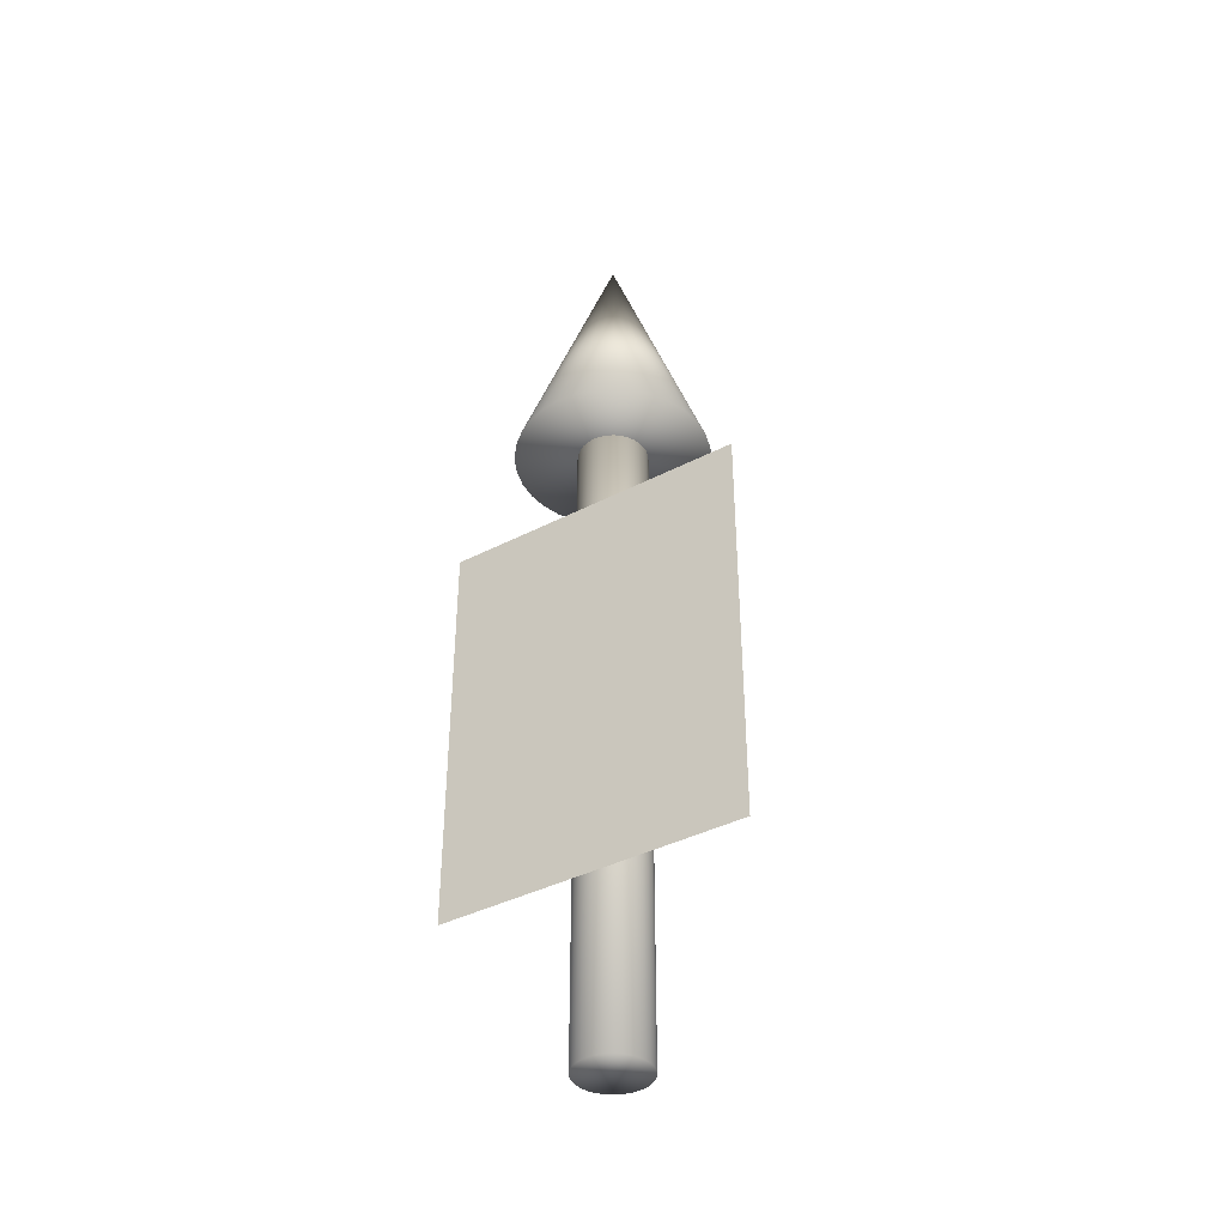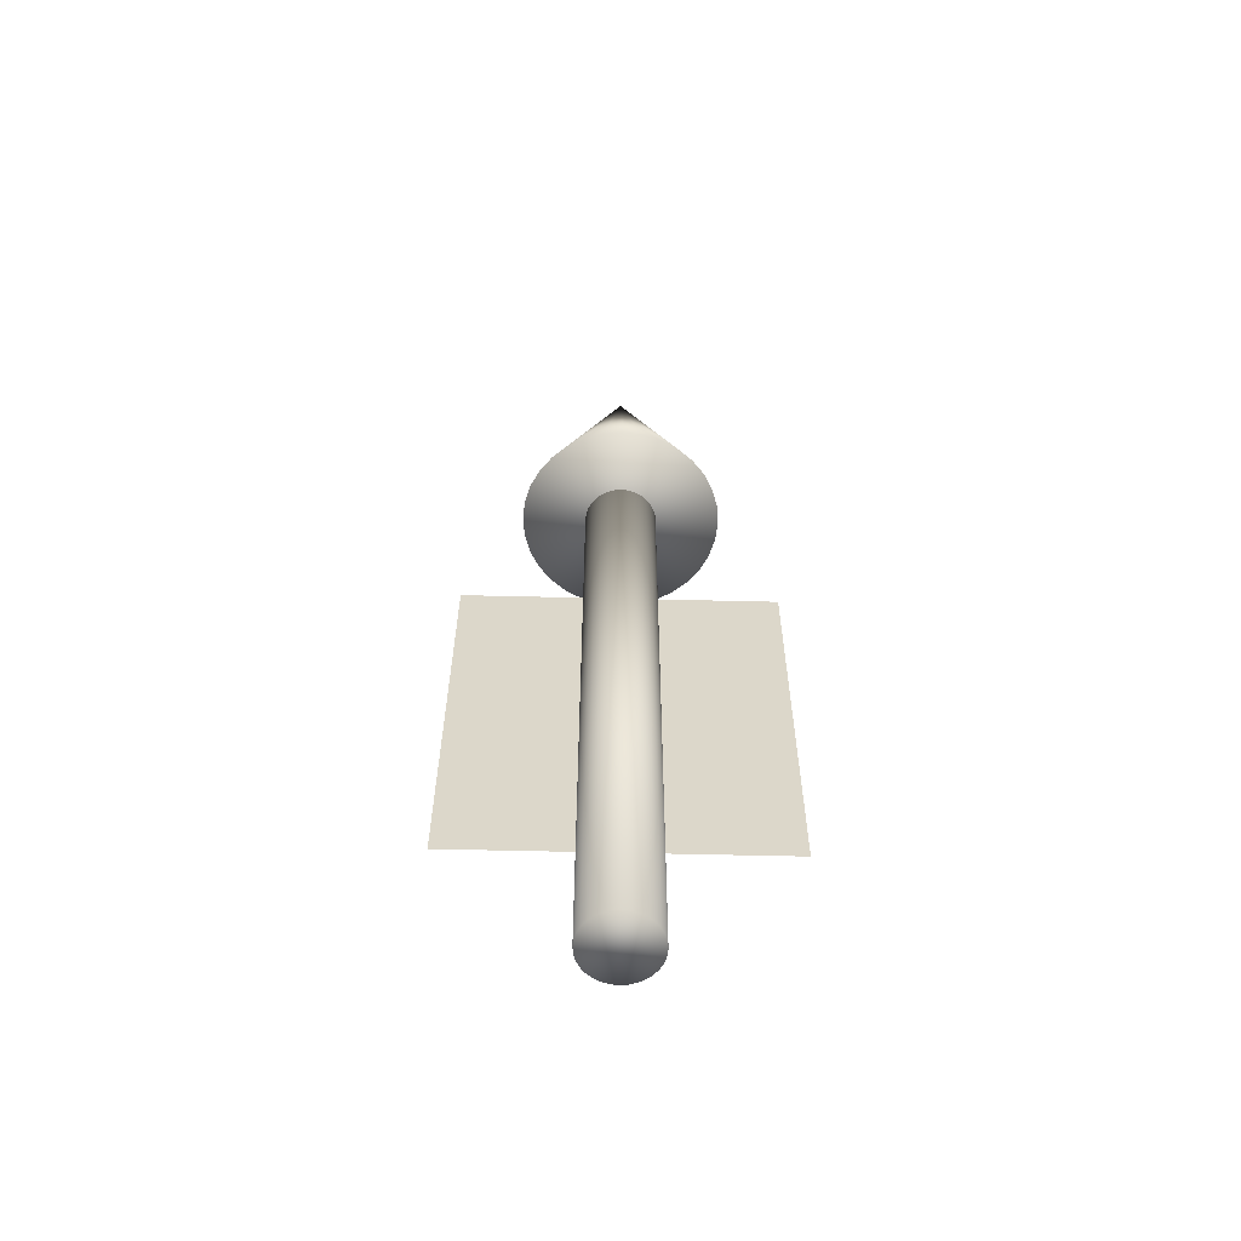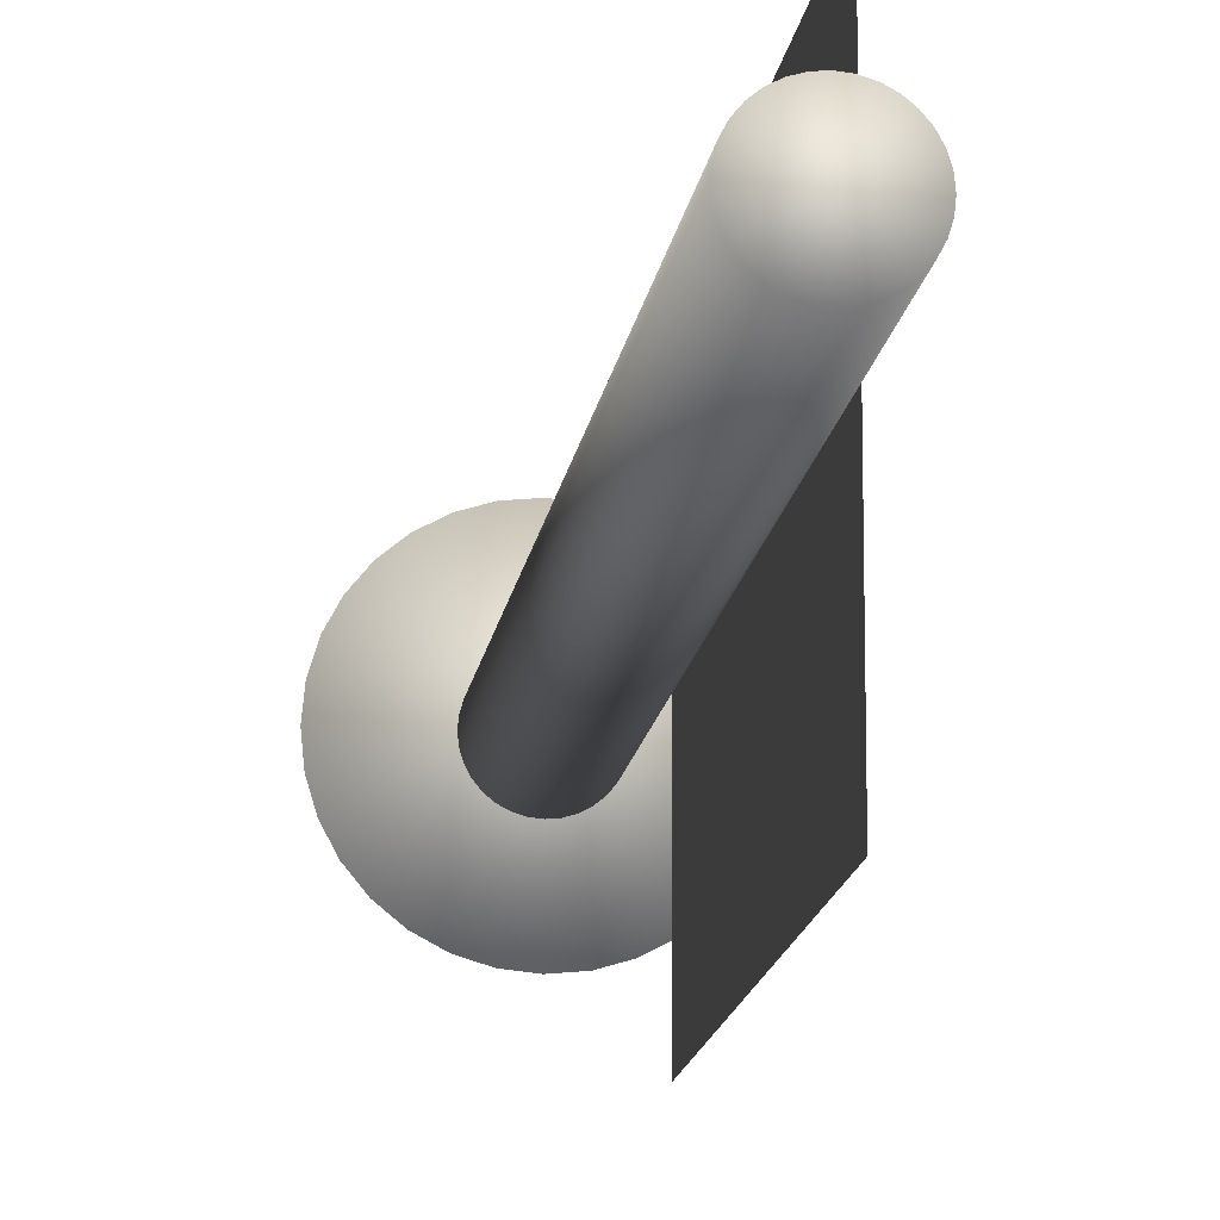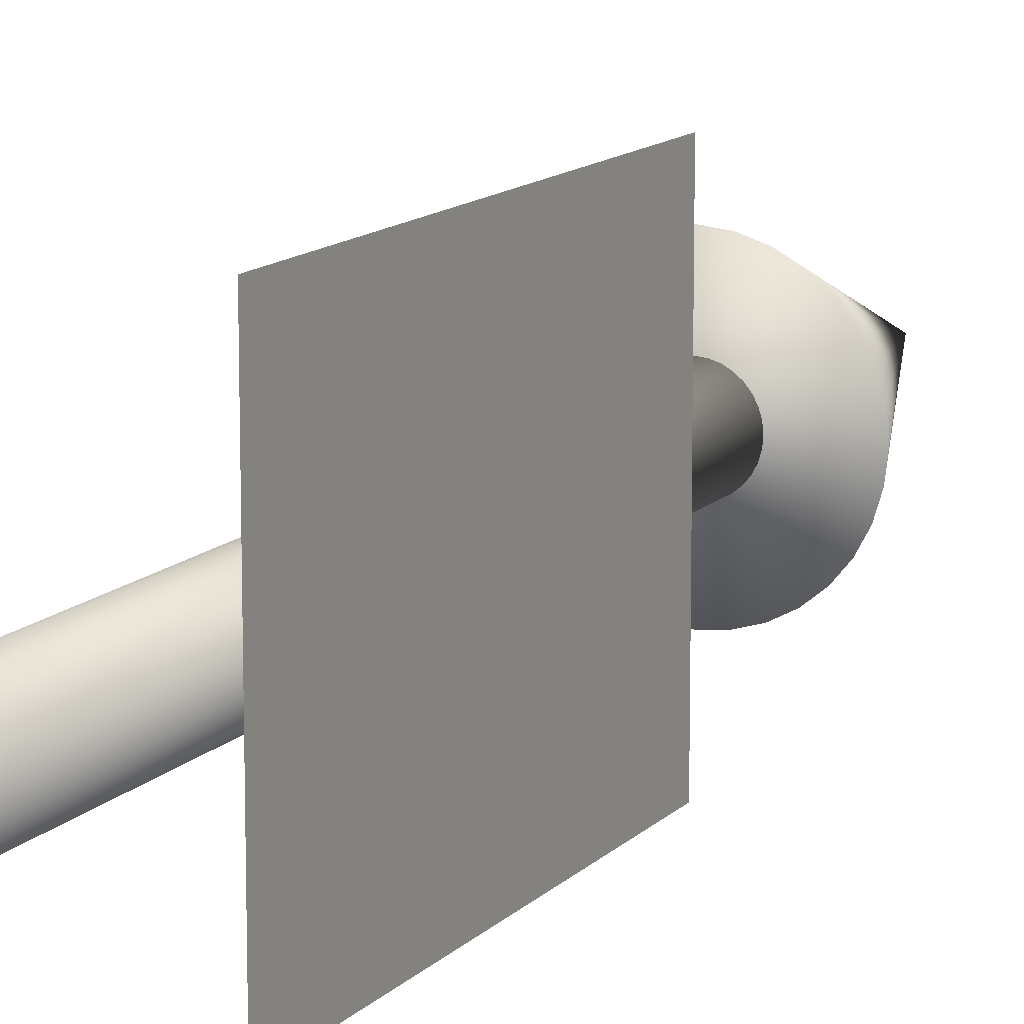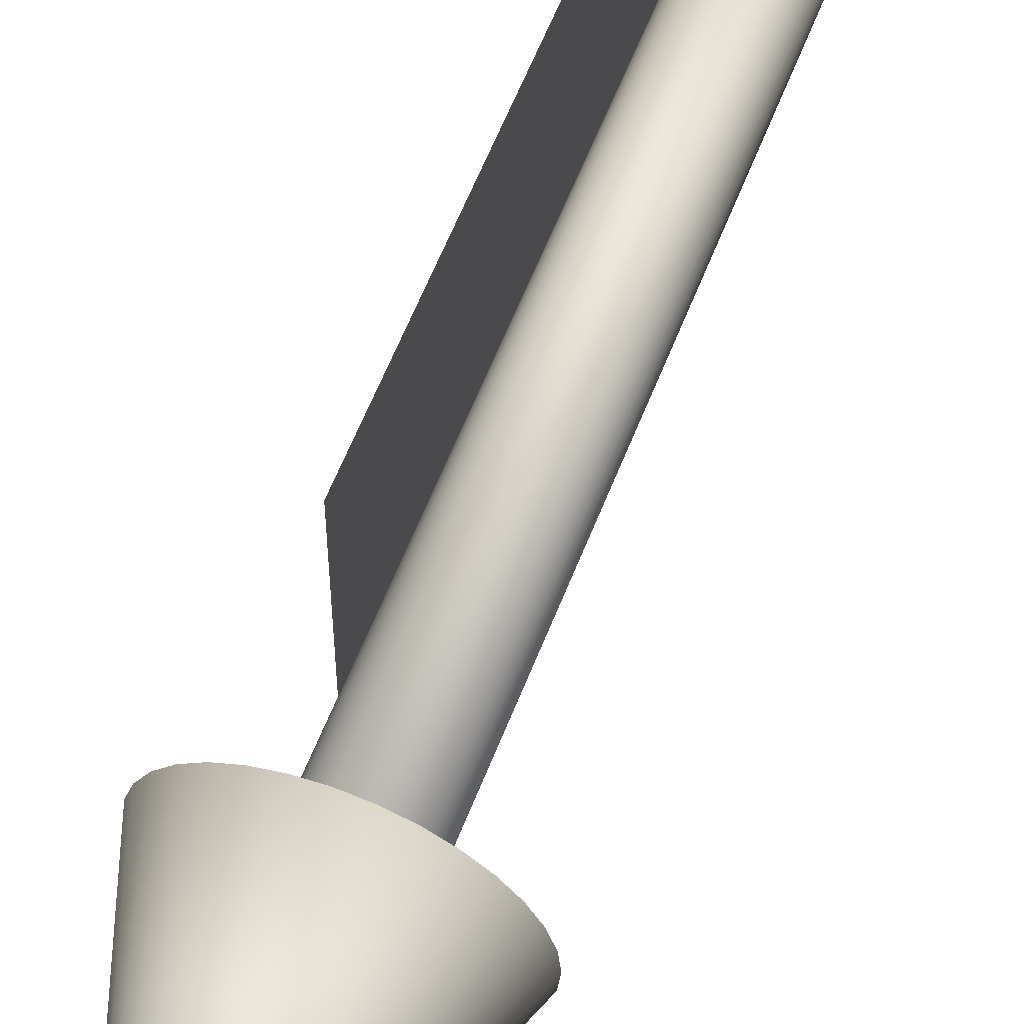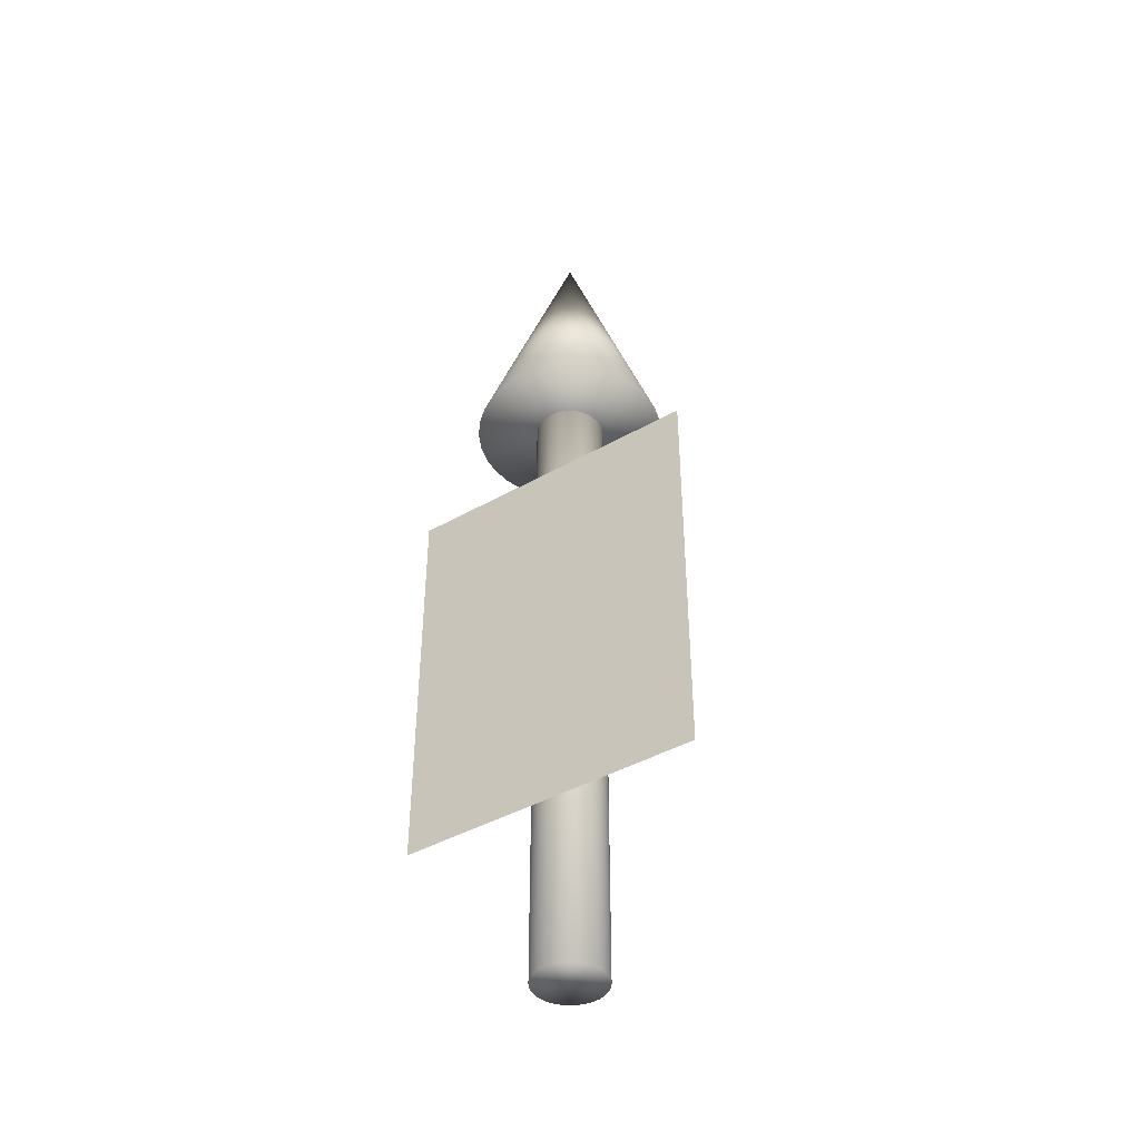
<metadata>
{"format":"obj","ext":"obj","renderer":"f3d","projection":"perspective","resolution":1024,"background":"white","views":[{"elev":-39.5,"azim":122.8,"up":"+Y"},{"elev":-59.6,"azim":-91.4,"up":"+Y"},{"elev":-14.6,"azim":-7.6,"up":"+Z"},{"elev":12.8,"azim":26.0,"up":"+Z"},{"elev":59.4,"azim":-158.9,"up":"+Z"},{"elev":-42.6,"azim":124.1,"up":"+Y"}]}
</metadata>
<code>
o yazirusi3_円錐.004
v 0 0.838 -0.3902
v 0.07393 0.838 -0.3829
v 0.145 0.838 -0.3613
v 0.2105 0.838 -0.3263
v 0.2679 0.838 -0.2792
v 0.3151 0.838 -0.2218
v 0.3501 0.838 -0.1563
v 0.3716 0.838 -0.08517
v 0.3789 0.838 -0.01125
v 0.3716 0.838 0.06268
v 0.3501 0.838 0.1338
v 0.3151 0.838 0.1993
v 0.2679 0.838 0.2567
v 0.2105 0.838 0.3038
v 0.145 0.838 0.3388
v 0.07393 0.838 0.3604
v -0 0.838 0.3677
v -0.07393 0.838 0.3604
v -0.145 0.838 0.3388
v -0.2105 0.838 0.3038
v -0.2679 0.838 0.2567
v -0.3151 0.838 0.1993
v -0.3501 0.838 0.1338
v -0.3716 0.838 0.06268
v -0.3789 0.838 -0.01125
v -0.3716 0.838 -0.08517
v -0.3501 0.838 -0.1563
v -0.3151 0.838 -0.2218
v -0.2679 0.838 -0.2792
v -0.2105 0.838 -0.3263
v -0.145 0.838 -0.3613
v -0.07393 0.838 -0.3829
v 0 1.906 -0.01125
v 0 -1.757 -0.1474
v 0 1.063 -0.1474
v 0.02656 -1.757 -0.1448
v 0.02656 1.063 -0.1448
v 0.0521 -1.757 -0.137
v 0.0521 1.063 -0.137
v 0.07564 -1.757 -0.1244
v 0.07564 1.063 -0.1244
v 0.09627 -1.757 -0.1075
v 0.09627 1.063 -0.1075
v 0.1132 -1.757 -0.08689
v 0.1132 1.063 -0.08689
v 0.1258 -1.757 -0.06335
v 0.1258 1.063 -0.06335
v 0.1335 -1.757 -0.03781
v 0.1335 1.063 -0.03781
v 0.1361 -1.757 -0.01125
v 0.1361 1.063 -0.01125
v 0.1335 -1.757 0.01531
v 0.1335 1.063 0.01531
v 0.1258 -1.757 0.04085
v 0.1258 1.063 0.04085
v 0.1132 -1.757 0.06439
v 0.1132 1.063 0.06439
v 0.09627 -1.757 0.08502
v 0.09627 1.063 0.08502
v 0.07564 -1.757 0.102
v 0.07564 1.063 0.102
v 0.0521 -1.757 0.1145
v 0.0521 1.063 0.1145
v 0.02656 -1.757 0.1223
v 0.02656 1.063 0.1223
v -0 -1.757 0.1249
v -0 1.063 0.1249
v -0.02656 -1.757 0.1223
v -0.02656 1.063 0.1223
v -0.0521 -1.757 0.1145
v -0.0521 1.063 0.1145
v -0.07564 -1.757 0.102
v -0.07564 1.063 0.102
v -0.09627 -1.757 0.08502
v -0.09627 1.063 0.08502
v -0.1132 -1.757 0.06439
v -0.1132 1.063 0.06439
v -0.1258 -1.757 0.04085
v -0.1258 1.063 0.04085
v -0.1335 -1.757 0.01531
v -0.1335 1.063 0.01531
v -0.1361 -1.757 -0.01125
v -0.1361 1.063 -0.01125
v -0.1335 -1.757 -0.03781
v -0.1335 1.063 -0.03781
v -0.1258 -1.757 -0.06335
v -0.1258 1.063 -0.06335
v -0.1132 -1.757 -0.08689
v -0.1132 1.063 -0.08689
v -0.09627 -1.757 -0.1075
v -0.09627 1.063 -0.1075
v -0.07564 -1.757 -0.1244
v -0.07564 1.063 -0.1244
v -0.0521 -1.757 -0.137
v -0.0521 1.063 -0.137
v -0.02656 -1.757 -0.1448
v -0.02656 1.063 -0.1448
v 0.1477 0.4897 0.5888
v 0.1477 -1.11 0.5888
v 0.1477 0.4897 -0.6112
v 0.1477 -1.11 -0.6112
f 1 33 2
f 2 33 3
f 3 33 4
f 4 33 5
f 5 33 6
f 6 33 7
f 7 33 8
f 8 33 9
f 9 33 10
f 10 33 11
f 11 33 12
f 12 33 13
f 13 33 14
f 14 33 15
f 15 33 16
f 16 33 17
f 17 33 18
f 18 33 19
f 19 33 20
f 20 33 21
f 21 33 22
f 22 33 23
f 23 33 24
f 24 33 25
f 25 33 26
f 26 33 27
f 27 33 28
f 28 33 29
f 29 33 30
f 30 33 31
f 1 2 3 4 5 6 7 8 9 10 11 12 13 14 15 16 17 18 19 20 21 22 23 24 25 26 27 28 29 30 31 32
f 31 33 32
f 32 33 1
f 34 35 37 36
f 36 37 39 38
f 38 39 41 40
f 40 41 43 42
f 42 43 45 44
f 44 45 47 46
f 46 47 49 48
f 48 49 51 50
f 50 51 53 52
f 52 53 55 54
f 54 55 57 56
f 56 57 59 58
f 58 59 61 60
f 60 61 63 62
f 62 63 65 64
f 64 65 67 66
f 66 67 69 68
f 68 69 71 70
f 70 71 73 72
f 72 73 75 74
f 74 75 77 76
f 76 77 79 78
f 78 79 81 80
f 80 81 83 82
f 82 83 85 84
f 84 85 87 86
f 86 87 89 88
f 88 89 91 90
f 90 91 93 92
f 92 93 95 94
f 37 35 97 95 93 91 89 87 85 83 81 79 77 75 73 71 69 67 65 63 61 59 57 55 53 51 49 47 45 43 41 39
f 94 95 97 96
f 96 97 35 34
f 34 36 38 40 42 44 46 48 50 52 54 56 58 60 62 64 66 68 70 72 74 76 78 80 82 84 86 88 90 92 94 96
f 98 99 101 100

</code>
